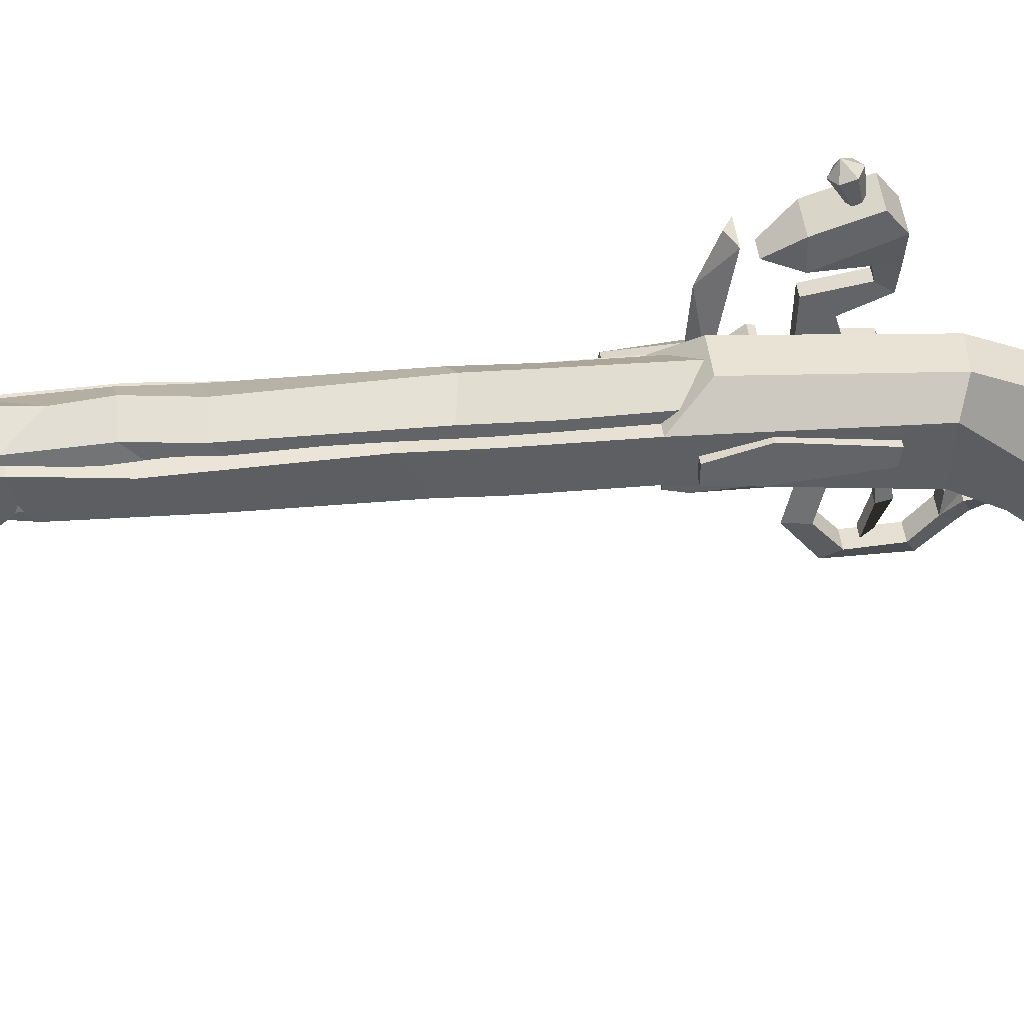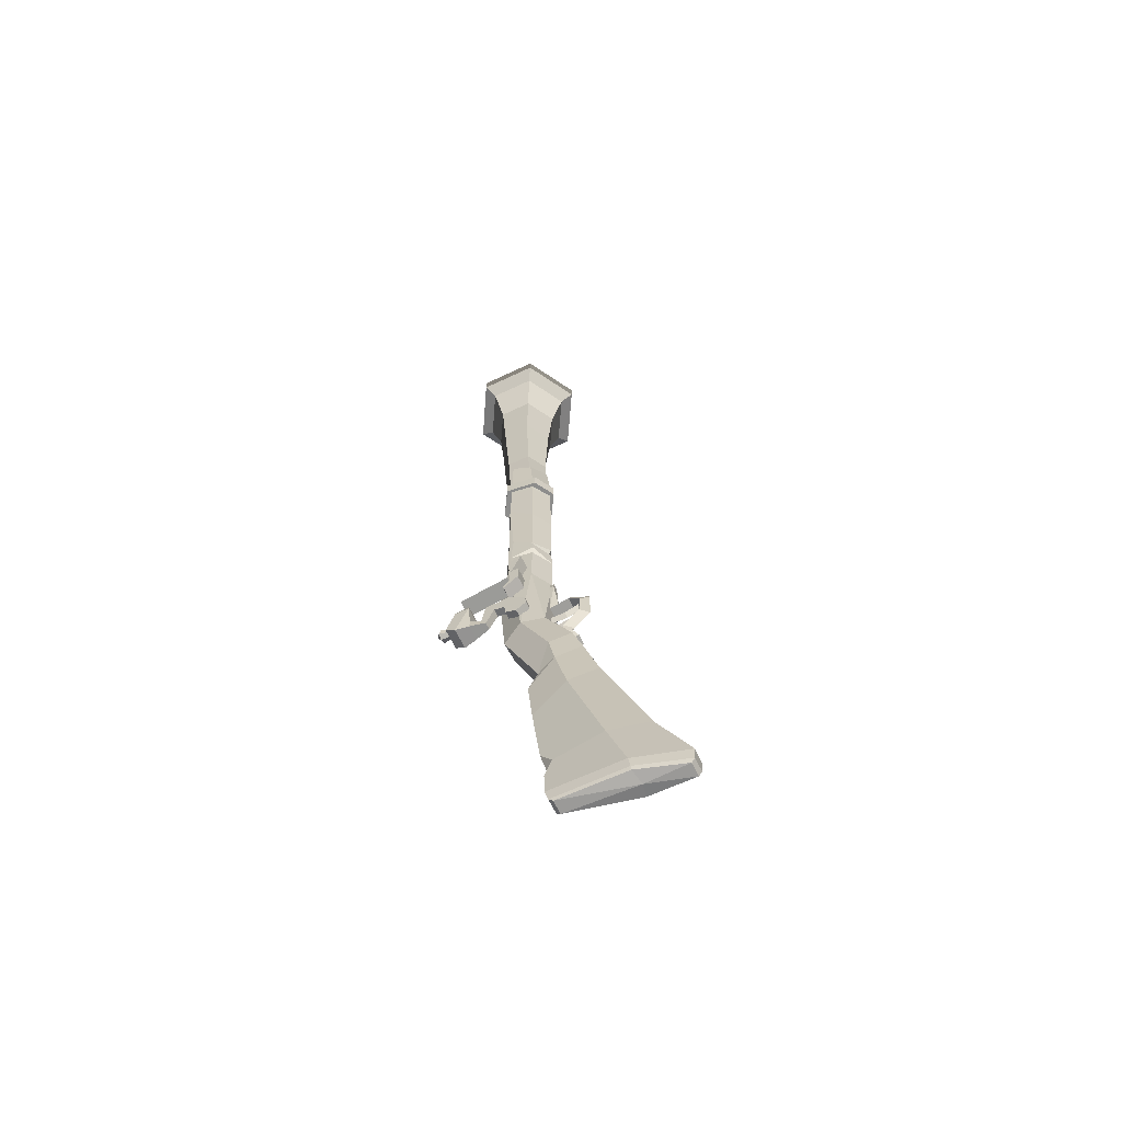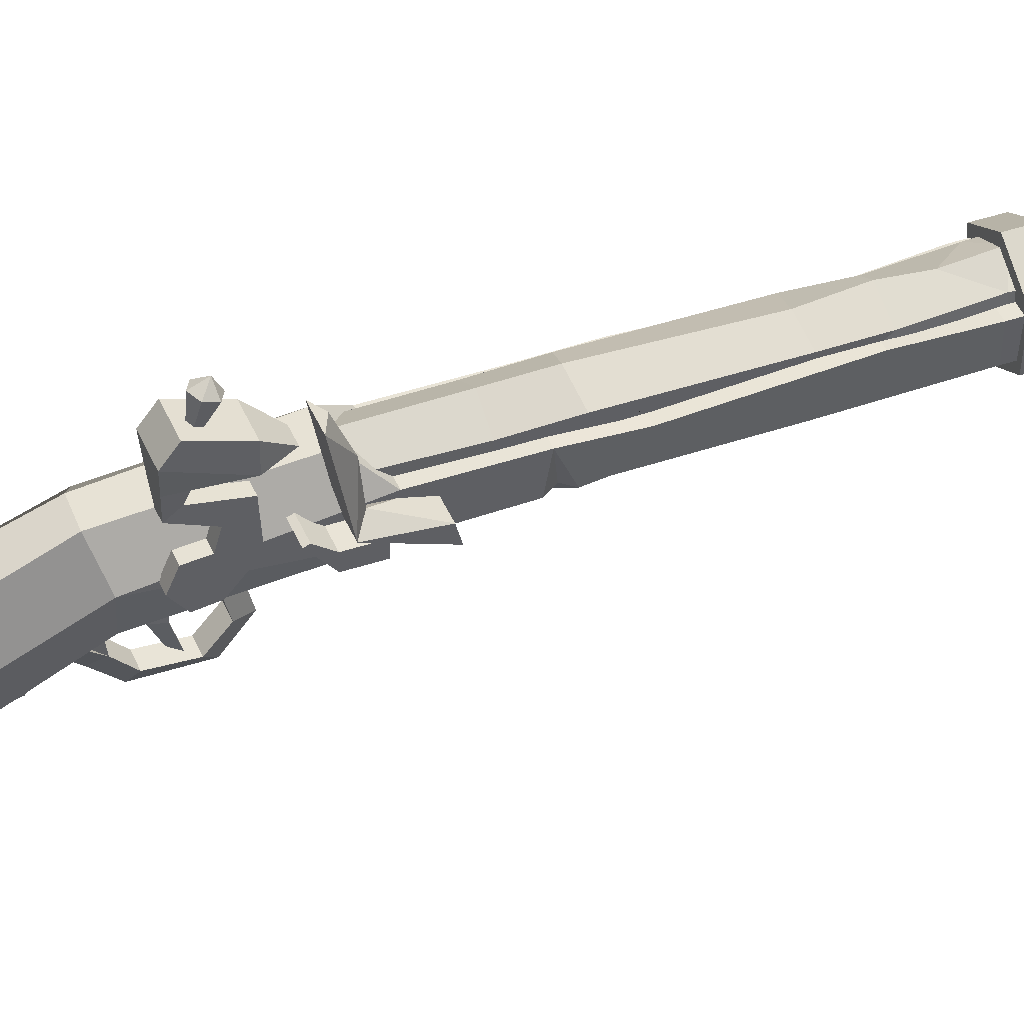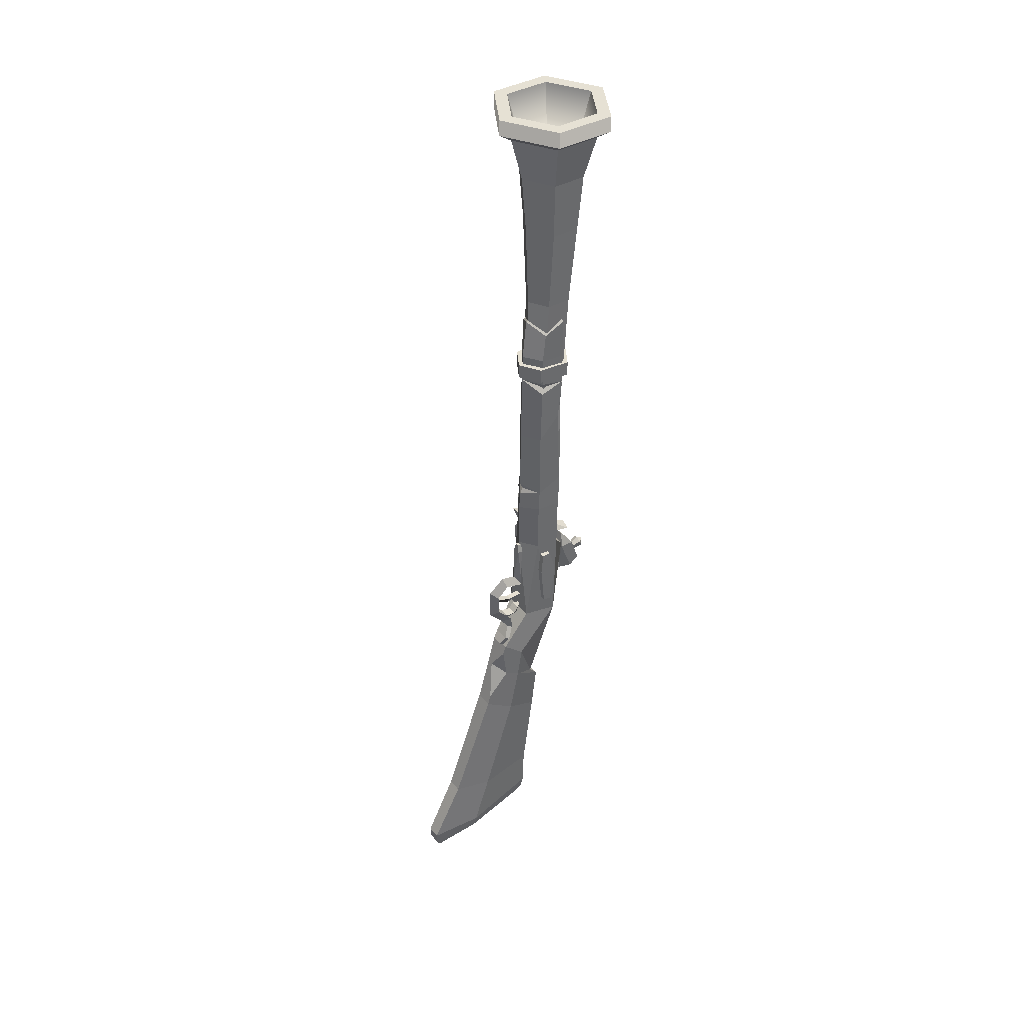
<metadata>
{"format":"obj","ext":"obj","renderer":"f3d","projection":"perspective","resolution":1024,"background":"white","views":[{"elev":39.3,"azim":83.3,"up":"+Y"},{"elev":-64.4,"azim":-64.5,"up":"+Z"},{"elev":43.0,"azim":-111.5,"up":"+Y"},{"elev":39.2,"azim":54.8,"up":"+Z"}]}
</metadata>
<code>
v 3.499 4.527 47.61
v 0.1131 6.598 47.61
v -3.272 4.527 47.61
v -2.803 0.2191 47.61
v 0.1131 -1.522 47.61
v 3.029 0.2191 47.61
v 3.499 4.527 49.69
v 0.1131 6.598 49.69
v -3.272 4.527 49.69
v -2.803 0.2191 49.69
v 0.1131 -1.522 49.69
v 3.029 0.2191 49.69
v 0.1131 2.474 47.61
v 0.1131 2.474 49.69
v -4.764 2.396 18.84
v -4.764 0.9645 19.21
v -4.764 2.829 14.2
v -2.158 2.396 18.84
v -2.158 0.9645 19.21
v -2.269 2.829 14.2
v -4.764 9.669 12.85
v -2.269 9.669 12.85
v -3.537 9.817 13.45
v -3.537 3.546 15.09
v -3.537 6.78 14.76
v -4.73 1.29 13.34
v -4.73 1.29 15.74
v -4.73 2.509 13.34
v -4.73 2.509 15.74
v -2.443 2.509 13.34
v -2.442 2.509 15.74
v -2.443 1.29 13.34
v -2.442 1.29 15.74
v -2.442 3.346 11.65
v -4.73 3.346 11.65
v -4.73 3.471 12.05
v -2.442 3.471 12.05
v 0.876 -1.449 8.869
v -0.6208 -1.449 8.869
v -0.533 -0.949 15.39
v 0.4425 -1.123 16.61
v -0.188 -1.123 16.61
v 0.1276 -2.374 10.39
v 0.6863 -1.902 15.38
v -0.4314 -1.902 15.38
v -0.1385 -1.83 16.6
v 0.3935 -1.83 16.6
v 0.1276 -1.13 4.651
v 0.1279 -1.801 2.798
v -0.542 -2.12 4.288
v -0.542 -2.803 3.454
v 0.7978 -2.12 4.288
v 0.7978 -2.803 3.454
v 0.1279 -3.748 2.456
v -0.6208 -4.213 3.661
v 0.876 -4.213 3.662
v 0.1274 -6.855 4.57
v -0.6208 -5.662 5.103
v 0.876 -5.662 5.103
v 0.1276 -5.158 2.709
v 0.8757 -5.832 8.086
v 0.1276 -6.891 9.052
v -0.6211 -5.832 8.085
v 0.876 -4.133 9.59
v 0.1274 -4.574 10.95
v -0.6208 -4.133 9.59
v 0.876 -3.437 2.546
v 0.1276 -4.642 2.067
v -0.6208 -3.437 2.545
v 0.876 -3.266 0.7311
v -0.6208 -3.266 0.7312
v -1.253 -4.209 -0.8627
v 0.9666 -4.972 -2.069
v -0.7115 -4.972 -2.069
v 0.4799 -3.928 1.1
v -0.2249 -3.928 1.1
v 1.296 -4.795 -0.4948
v -1.04 -4.795 -0.4948
v -0.5804 -5.559 -1.7
v 0.8356 -5.559 -1.701
v 0.7875 -0.949 15.39
v 1.508 -4.209 -0.8631
v -1.403 4.58 2.559
v -2.919 1.566 3.497
v -2.076 -1.489 3.7
v 2.303 -1.489 3.7
v 3.145 3.044 3.497
v 1.629 5.545 14.49
v -1.403 5.545 14.49
v -2.919 3.48 16.95
v 0.1132 -1.463 17
v 3.145 3.48 16.95
v 0.1132 3.48 16.95
v 1.802 -0.2962 -9.547
v -2.614 -2.315 -4.487
v -1.41 -5.031 -2.094
v 1.636 -5.031 -2.094
v 2.84 -2.798 -3.467
v 1.259 0.4917 -18
v -1.028 0.4917 -18
v -2.171 -4.584 -15.15
v -1.028 -8.399 -13.17
v 1.446 -8.399 -13.17
v 2.403 -4.584 -15.15
v -0.917 -18.94 -38.98
v 1.029 -18.9 -38.92
v 2.408 -11.81 -37.83
v -2.858 3.928 50.84
v 0.1132 -0.8899 50.84
v 0.1132 3.928 50.84
v 3.084 3.928 50.84
v -2.858 3.928 56.53
v 0.1132 -0.2981 56.45
v 0.1129 3.928 59.14
v -2.77 0.3139 17
v -2.398 0.8242 50.84
v -2.572 1.141 55
v 2.676 0.3139 17
v 2.625 0.8242 50.84
v 3.084 3.928 56.53
v 2.798 1.141 55
v 1.307 4.477 2.687
v -1.472 -0.3802 -9.216
v -2.885 3.48 24.3
v -2.552 0.3506 25.68
v -2.584 0.3453 23.92
v 0.1132 -1.395 23.83
v -2.014 0.4733 24.87
v 3.097 3.928 46.47
v 2.637 0.8094 45.06
v 2.633 0.8145 46.8
v 0.1132 -0.9129 46.96
v 2.187 1.201 45.94
v -0.8175 -2.216 -37.8
v 1.052 -2.25 -37.86
v 0.09248 -12.36 -40.06
v -1.763 -11.89 -39.56
v -0.8292 -18.34 -41.26
v 1.008 -18.37 -41.31
v 1.99 -11.96 -39.61
v 1.278 -1.306 -35.71
v -1.009 -1.264 -35.63
v -2.166 -11.72 -37.68
v -1.125 1.11 -11.17
v -2.449 -3.085 -8.697
v -1.168 -6.341 -6.243
v 1.932 -5.077 -7.628
v 2.676 -3.367 -8.101
v 1.394 1.159 -11.37
v 2.672 0.362 24.22
v 3.141 3.524 24.39
v 0.1132 3.521 24.36
v -2.407 0.7972 46.75
v -2.86 3.902 46.61
v 0.1132 3.904 46.54
v 3.106 3.272 40.67
v 0.1132 3.825 40.67
v -2.865 4.06 40.67
v -2.437 0.5552 37.12
v 0.1132 -1.162 37.12
v 2.644 0.5672 37.09
v 3.125 3.665 29.16
v 0.1132 3.655 29.16
v -2.876 3.228 29.16
v -2.502 0.5061 27.26
v 0.1132 -0.759 27.26
v 2.66 0.5178 27.26
v 0.1132 -1.22 28.28
v 0.1132 -1.233 26.37
v -0.2719 -1.104 -30.1
v -2.168 -9.27 -30.2
v -0.9551 -14.5 -30.02
v 1.173 -14.47 -29.98
v 2.406 -9.324 -30.29
v 1.272 -1.115 -30.13
v -0.9023 -1.668 -37.28
v 1.146 -1.706 -37.35
v 2.169 -11.98 -39.12
v 1.047 -18.81 -40.7
v -0.8873 -18.8 -40.68
v -1.939 -11.91 -39.03
v -1.019 -0.6313 -27.72
v -1.18 -2.258 -29.94
v -1.012 -1.174 -32.3
v 1.548 -5.43 -3.477
v 1.412 -7.937 -11.71
v -0.3767 -6.397 -6.559
v 0.1129 5.333 14.44
v -1.916 4.161 14.44
v -1.916 1.818 14.44
v 0.1129 0.6471 14.44
v 7.357 -0.4902 88.26
v 7.357 7.618 88.26
v 0.1128 11.8 88.26
v -7.131 7.618 88.26
v -7.131 -0.4902 88.26
v 0.1128 -4.671 88.26
v 2.142 4.161 14.44
v 2.142 1.818 14.44
v -7.165 7.64 86.12
v 0.1134 11.84 86.12
v 7.392 7.64 86.12
v 7.392 -0.5114 86.12
v 0.1134 -4.714 86.12
v -7.165 -0.5114 86.12
v 5.716 0.4563 88.26
v 5.716 6.672 88.26
v 0.1128 -2.778 88.26
v 0.1128 9.906 88.26
v -5.49 6.672 88.26
v -5.49 0.4563 88.26
v 0.113 8.22 78.87
v -4.028 5.829 78.87
v -4.028 1.243 78.87
v 0.113 -1.148 78.87
v 4.254 1.243 78.87
v 4.254 5.829 78.87
v -5.542 6.707 84.93
v 0.113 9.975 84.93
v 5.767 6.707 84.93
v 5.767 0.422 84.93
v 0.113 -2.846 84.93
v -5.542 0.422 84.93
v 0.1129 5.488 21.73
v -2.05 4.122 21.74
v -2.05 1.741 21.59
v 0.1129 0.4918 21.51
v 2.276 1.741 21.74
v 2.276 4.172 21.74
v 0.1134 7.266 67.71
v -2.643 4.896 59.64
v -2.643 1.571 59.64
v 0.1134 -0.02083 59.64
v 2.87 1.571 59.64
v 2.87 4.896 59.64
v 0.113 7.517 71.01
v -3.42 5.477 71.01
v -3.42 1.594 71.01
v 0.113 -0.4457 71.01
v 3.646 1.594 71.01
v 3.646 5.477 71.01
v 0.1132 5.252 37.18
v -2.082 4.34 37.45
v -2.082 1.88 34.42
v 0.1132 0.6127 34.36
v 2.309 1.88 34.42
v 2.309 4.372 37.42
v 0.1133 5.718 41.23
v -2.145 4.468 41.38
v -2.105 1.945 38.54
v 0.1133 0.664 38.47
v 2.331 1.945 38.54
v 1.935 4.493 41.38
v 0.1132 5.596 25.88
v -2.078 4.311 26.3
v -2.078 1.862 37.64
v 0.1132 0.5967 36.5
v 2.304 1.862 23.79
v 2.304 4.346 26.3
v -1.73 4.55 47.22
v 0.111 5.742 48.07
v 0.111 5.385 44.43
v 2.324 4.544 46.74
v 2.315 1.145 46.57
v -2.143 1.1 47.56
v 0.111 -0.1693 47.18
v 3.204 1.849 79.2
v 3.204 5.222 79.2
v 0.1128 0.06495 79.2
v 0.1128 7.006 79.2
v -2.979 5.222 79.21
v -2.979 1.849 79.21
v 3.496 0.4563 12.23
v 3.496 0.739 15.32
v 3.496 2.964 11.92
v 3.496 2.036 15.31
v 1.753 2.964 11.92
v 1.753 2.036 15.31
v 1.753 0.4563 12.23
v 1.753 0.739 15.32
v 1.753 1.017 6.266
v 3.496 1.017 6.266
v 3.496 2.154 6.05
v 1.753 2.154 6.05
v 0.1279 -1.407 5.943
v 0.1276 -3.613 5.722
v -0.3009 -1.268 6.727
v -0.3009 -3.465 6.651
v 0.5561 -1.268 6.726
v 0.5561 -3.465 6.651
v 0.1276 -5.295 6.562
v -0.3512 -5.42 7.279
v 0.6062 -5.42 7.279
v -3.837 0.3894 6.612
v -3.837 2.861 10.18
v -3.836 1.787 5.539
v -3.836 3.538 7.848
v -3.837 6.288 9.954
v -3.837 5.018 8.264
v -3.837 6.876 6.549
v -3.837 6.159 5.566
v -4.376 8.232 6.799
v -4.376 8.238 5.38
v -4.774 8.34 9.85
v -4.774 10.12 5.228
v -4.774 10.35 9.862
v -4.774 11.53 6.317
v -4.045 8.763 11.89
v -3.837 3.375 6.224
v -3.837 0.6161 8.224
v -2.778 0.3894 6.612
v -2.778 0.6161 8.224
v -2.778 1.787 5.539
v -2.778 3.375 6.224
v -2.778 2.861 10.18
v -2.778 6.288 9.954
v -2.778 3.538 7.848
v -2.778 5.018 8.263
v -2.778 6.876 6.549
v -2.778 6.159 5.565
v -2.239 8.232 6.799
v -2.239 8.238 5.38
v -1.841 8.34 9.85
v -1.841 10.12 5.228
v -1.841 11.53 6.317
v -1.841 10.35 9.862
v -2.569 8.763 11.89
v -3.836 1.148 7.9
v -3.837 2.27 8.384
v -3.836 3.007 7.661
v -3.837 2.903 6.628
v -3.837 1.893 6.192
v -3.837 1.004 6.874
v -2.974 10.96 7.646
v -2.974 11.11 7.211
v -3.371 11.18 6.993
v -3.768 11.11 7.211
v -3.767 10.96 7.646
v -3.371 10.89 7.863
v -2.576 12.56 8.401
v -2.576 12.85 7.53
v -3.371 12.99 7.095
v -4.165 12.85 7.53
v -4.165 12.56 8.401
v -3.37 12.42 8.836
v -3.371 13.49 8.248
v 0.1276 -3.613 5.722
v 0.5561 -3.465 6.651
v 0.1276 -5.295 6.562
v 0.6062 -5.42 7.279
f 1 2 8 7
f 2 3 9 8
f 9 3 4 10
f 4 5 11 10
f 5 6 12 11
f 12 6 1 7
f 2 1 13
f 3 2 13
f 4 3 13
f 5 4 13
f 6 5 13
f 1 6 13
f 7 8 14
f 8 9 14
f 14 9 10
f 10 11 14
f 11 12 14
f 14 12 7
f 19 16 17 20
f 22 20 17 21
f 20 18 19
f 17 16 15
f 18 24 15
f 25 22 23
f 17 25 21
f 15 24 17
f 21 25 23
f 25 20 22
f 25 17 24
f 20 25 24
f 15 16 19 18
f 24 18 20
f 21 23 22
f 26 27 29 28
f 28 29 31 30
f 32 33 27 26
f 34 35 36 37
f 32 26 35 34
f 26 28 36 35
f 28 30 37 36
f 42 46 47 41
f 39 45 40
f 45 46 42 40
f 43 44 45
f 47 46 45 44
f 45 39 43
f 48 49 51 50
f 50 51 53 52
f 51 49 54 55
f 53 51 55 56
f 48 50 52
f 73 80 79 74
f 61 63 66 64
f 63 62 65 66
f 64 66 39 38
f 66 65 43 39
f 79 78 72 74
f 75 76 78 77
f 77 78 79 80
f 75 68 76
f 78 76 71 72
f 70 71 69 67
f 68 69 71 76
f 63 58 57 62
f 61 59 58 63
f 60 57 58 55
f 56 55 58 59
f 68 60 55 69
f 56 67 69 54
f 69 55 54
f 38 81 44
f 44 81 41 47
f 44 43 38
f 48 52 53 49
f 53 56 54 49
f 61 64 65 62
f 66 39 38 64
f 64 38 43 65
f 80 73 82 77
f 77 82 70 75
f 68 75 70 67
f 61 62 57 59
f 60 56 59 57
f 68 67 56 60
f 88 122 83 89
f 87 122 88 92
f 134 135 136
f 137 134 136
f 138 137 136
f 139 138 136
f 140 139 136
f 135 140 136
f 88 89 93
f 112 117 113 114
f 92 88 93
f 94 122 87 98
f 94 148 149
f 103 102 172 173
f 103 173 174 104
f 156 157 155 129
f 83 84 90 89
f 84 115 90
f 89 90 93
f 153 154 158 159
f 154 155 157 158
f 108 116 117 112
f 110 108 112 114
f 118 86 87
f 98 87 86 97
f 97 185 147 148 98
f 131 132 133
f 87 92 118
f 129 130 161 156
f 85 86 91
f 84 95 96 85
f 96 97 86 85
f 96 95 145 146
f 146 187 185 97 96
f 85 115 84
f 127 125 128
f 113 117 116 109
f 115 85 91
f 86 118 91
f 120 114 113 121
f 111 120 121 119
f 110 114 120 111
f 113 109 119 121
f 83 122 94 123
f 149 144 123 94
f 145 123 144
f 84 83 123 95
f 126 124 90 115
f 128 124 126
f 132 153 159 160
f 127 126 115 91
f 127 128 126
f 125 124 128
f 111 119 131 129
f 129 131 133
f 130 132 160 161
f 109 132 131 119
f 133 132 130
f 129 133 130
f 102 101 171 172
f 99 104 174 175
f 145 144 100 101
f 146 145 101 102
f 102 103 186 187 146
f 148 147 186 103 104
f 149 148 104 99
f 100 144 149 99
f 95 123 145
f 94 98 148
f 150 127 91 118
f 151 150 118 92
f 92 93 152 151
f 124 152 93 90
f 109 116 153 132
f 108 154 153 116
f 110 155 154 108
f 129 155 110 111
f 162 163 157 156
f 158 157 163 164
f 159 158 164 165
f 160 159 165 168
f 161 160 168 167
f 156 161 167 162
f 151 152 163 162
f 164 163 152 124
f 165 164 124 125
f 169 165 125 127
f 167 169 127 150
f 162 167 150 151
f 168 165 166
f 167 168 166
f 167 166 169
f 166 165 169
f 171 183 184 142 143
f 172 171 143 105
f 173 172 105 106
f 174 173 106 107
f 175 174 107 141
f 176 177 135 134
f 177 178 140 135
f 178 179 139 140
f 179 180 138 139
f 181 137 138 180
f 181 176 134 137
f 142 141 177 176
f 141 107 178 177
f 107 106 179 178
f 106 105 180 179
f 143 181 180 105
f 143 142 176 181
f 100 99 175 170 182
f 100 182 183 171 101
f 183 182 170
f 184 183 170
f 184 170 175 141 142
f 187 186 147
f 185 187 147
f 236 237 213 212
f 213 237 238 214
f 238 239 215 214
f 267 268 269
f 268 270 269
f 270 271 269
f 271 272 269
f 241 236 212 217
f 240 241 217 216
f 239 240 216 215
f 212 213 218 219
f 217 212 219 220
f 216 217 220 221
f 215 216 221 222
f 214 215 222 223
f 213 214 223 218
f 201 200 195 194
f 202 201 194 193
f 203 202 193 192
f 204 203 192 197
f 205 204 197 196
f 200 205 196 195
f 192 193 207 206
f 197 192 206 208
f 193 194 209 207
f 194 195 210 209
f 195 196 211 210
f 196 197 208 211
f 219 218 200 201
f 220 219 201 202
f 221 220 202 203
f 222 221 203 204
f 223 222 204 205
f 218 223 205 200
f 188 189 225 224
f 226 225 189 190
f 190 191 227 226
f 191 199 228 227
f 199 198 229 228
f 198 188 224 229
f 248 249 260 262
f 232 231 260 265
f 265 266 233 232
f 266 264 234 233
f 252 253 263 264
f 253 248 262 263
f 230 237 236
f 238 237 231 232
f 232 233 239 238
f 233 234 240 239
f 234 235 241 240
f 241 230 236
f 235 230 241
f 230 231 237
f 254 255 243 242
f 244 243 255 256
f 256 257 245 244
f 257 258 246 245
f 258 259 247 246
f 259 254 242 247
f 242 243 249 248
f 250 249 243 244
f 244 245 251 250
f 245 246 252 251
f 246 247 253 252
f 247 242 248 253
f 224 225 255 254
f 256 255 225 226
f 226 227 257 256
f 227 228 258 257
f 228 229 259 258
f 229 224 254 259
f 261 260 231 230
f 262 260 261
f 263 261 230 235
f 263 262 261
f 264 263 235 234
f 265 260 249 250
f 250 251 266 265
f 251 252 264 266
f 206 207 268 267
f 208 206 267 269
f 207 209 270 268
f 209 210 271 270
f 210 211 272 271
f 211 208 269 272
f 273 275 276 274
f 275 277 278 276
f 279 273 274 280
f 281 284 283 282
f 279 281 282 273
f 273 282 283 275
f 275 283 284 277
f 280 274 276 278
f 285 286 288 287
f 287 288 290 289
f 288 286 291 292
f 290 288 292 293
f 292 291 293
f 285 289 290 286
f 290 293 291 286
f 328 329 330 331 332 333
f 297 295 298 299
f 299 298 300 301
f 301 300 302 303
f 303 302 304 305
f 305 304 306 307
f 306 304 308
f 310 294 311 312
f 294 296 313 311
f 296 309 314 313
f 298 295 315 316
f 297 299 318 317
f 300 298 316 319
f 299 301 320 318
f 302 300 319 321
f 301 303 322 320
f 304 302 321 323
f 303 305 324 322
f 305 307 325 324
f 307 306 326 325
f 308 304 323 327
f 306 308 327 326
f 309 297 317 314
f 295 310 312 315
f 312 311 313 314 317 315
f 317 318 316 315
f 318 320 319 316
f 320 322 321 319
f 322 324 323 321
f 324 325 326 323
f 326 327 323
f 310 295 329 328
f 295 297 330 329
f 297 309 331 330
f 309 296 332 331
f 296 294 333 332
f 294 310 328 333
f 334 335 341 340
f 335 336 342 341
f 336 337 343 342
f 337 338 344 343
f 338 339 345 344
f 339 334 340 345
f 340 341 346
f 341 342 346
f 342 343 346
f 343 344 346
f 344 345 346
f 345 340 346
f 348 350 349 347

</code>
